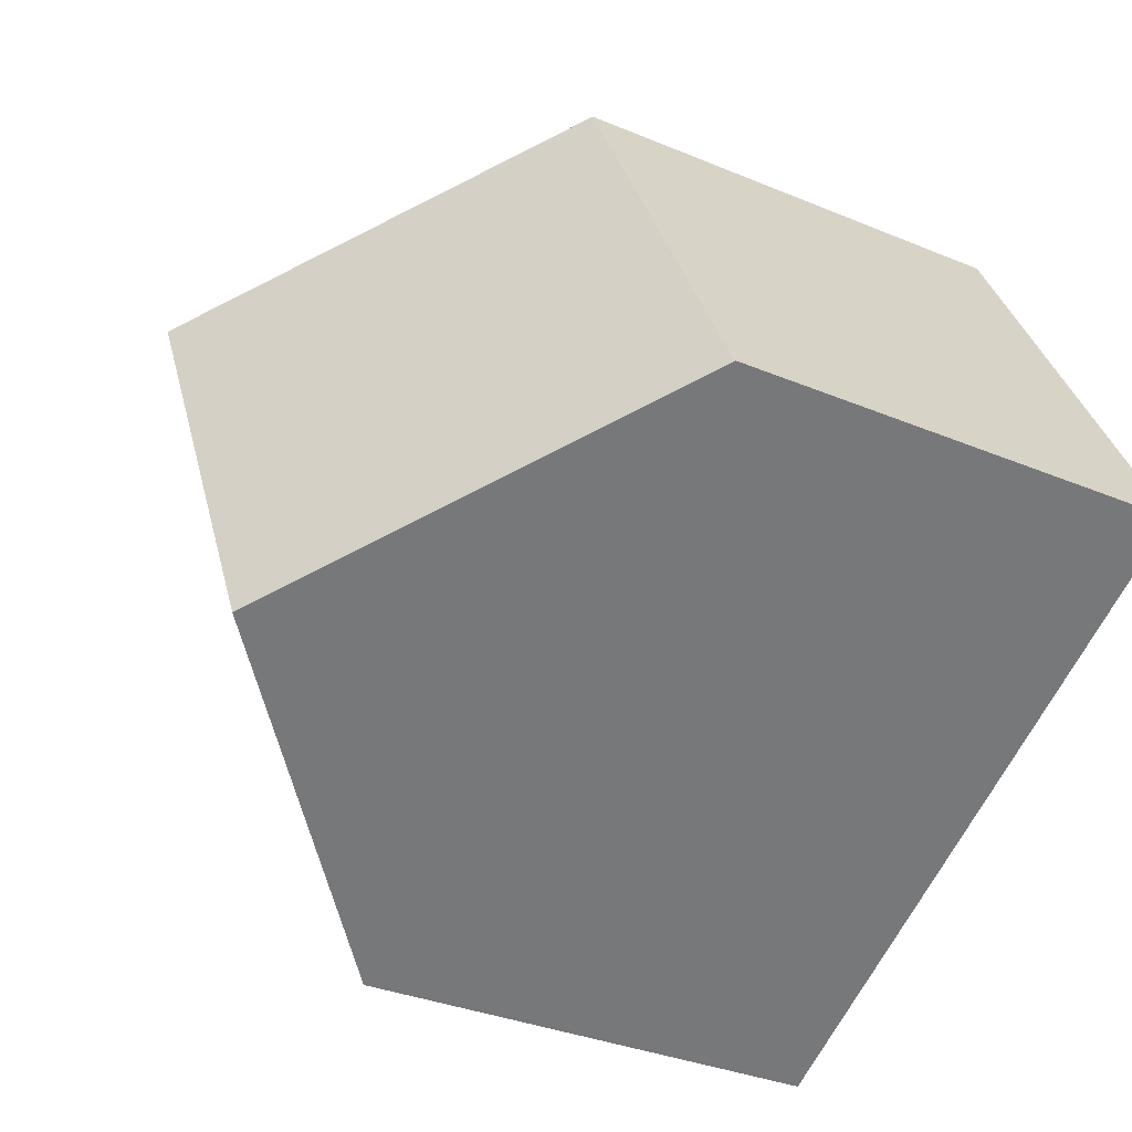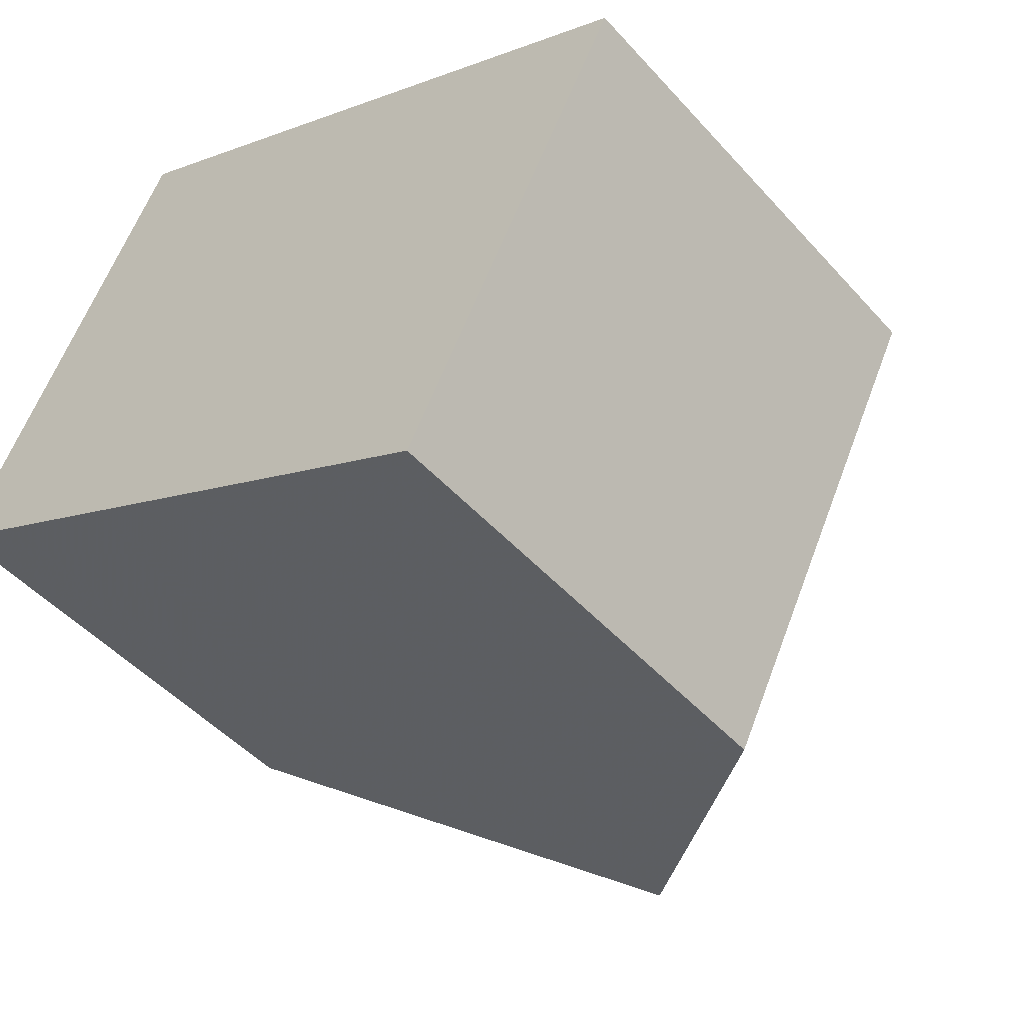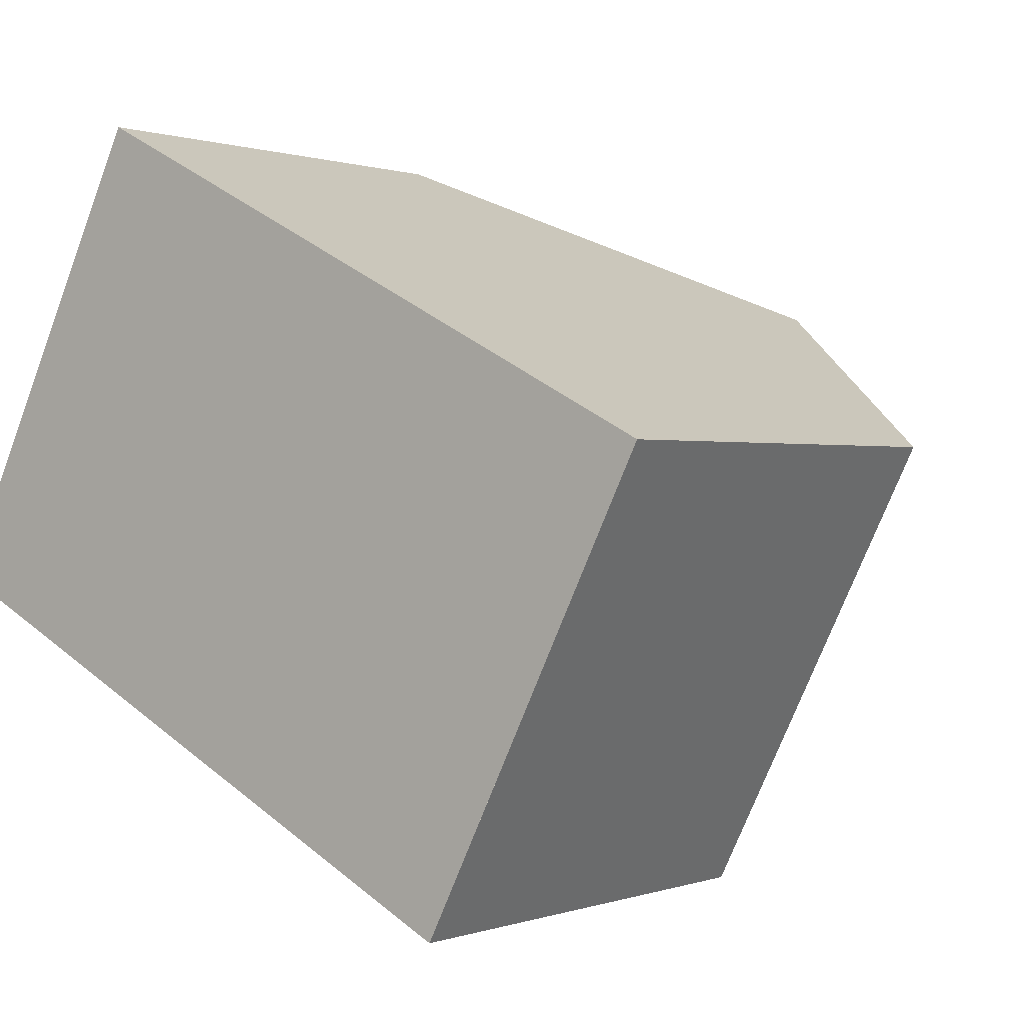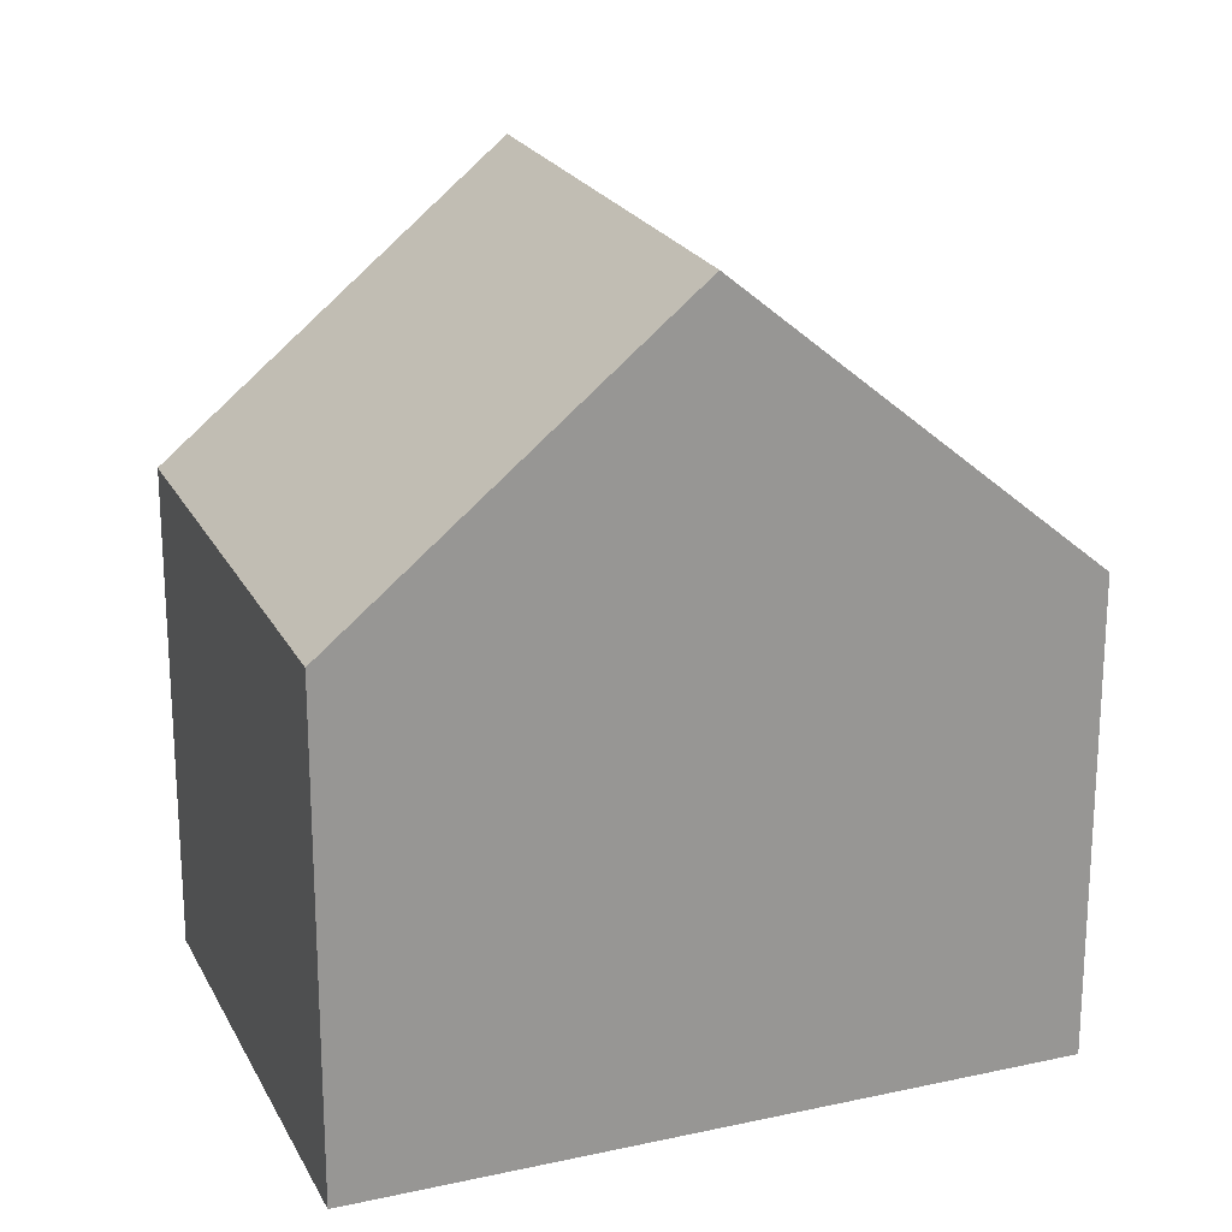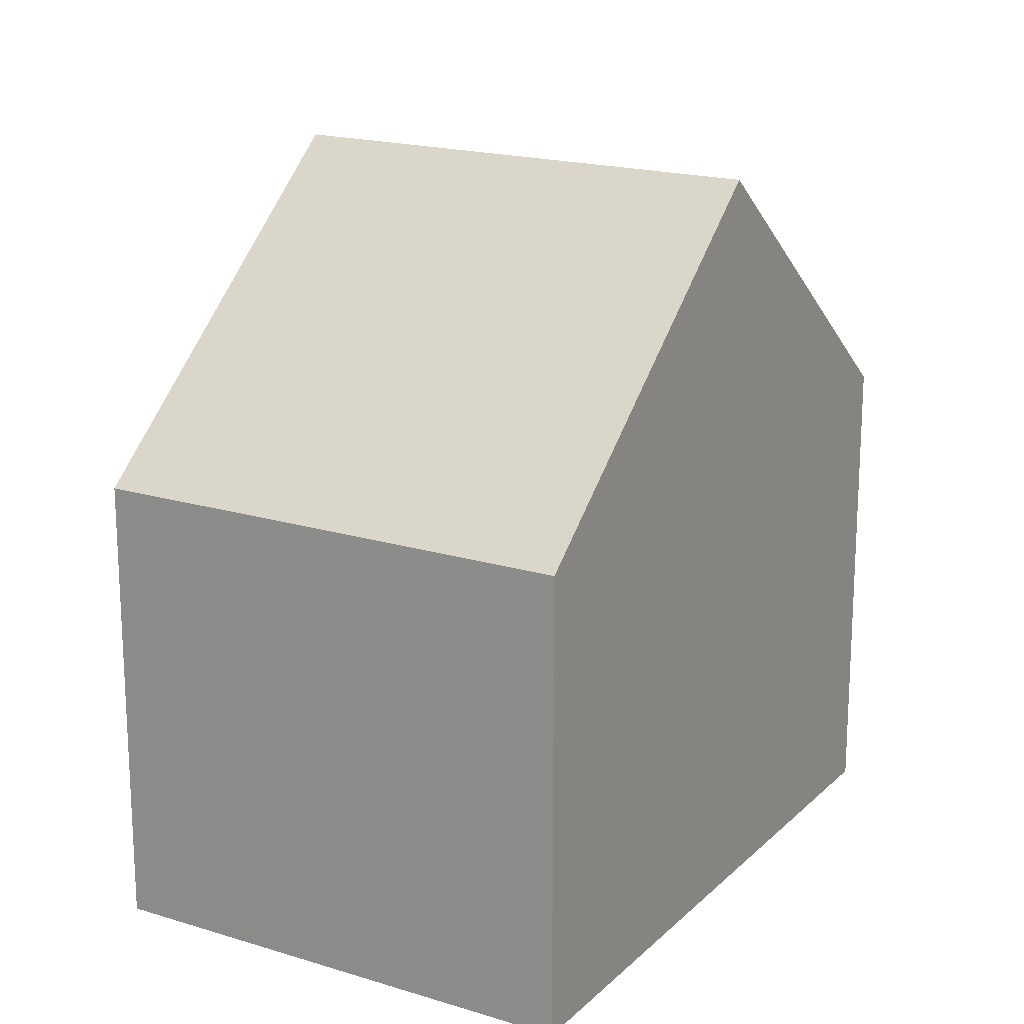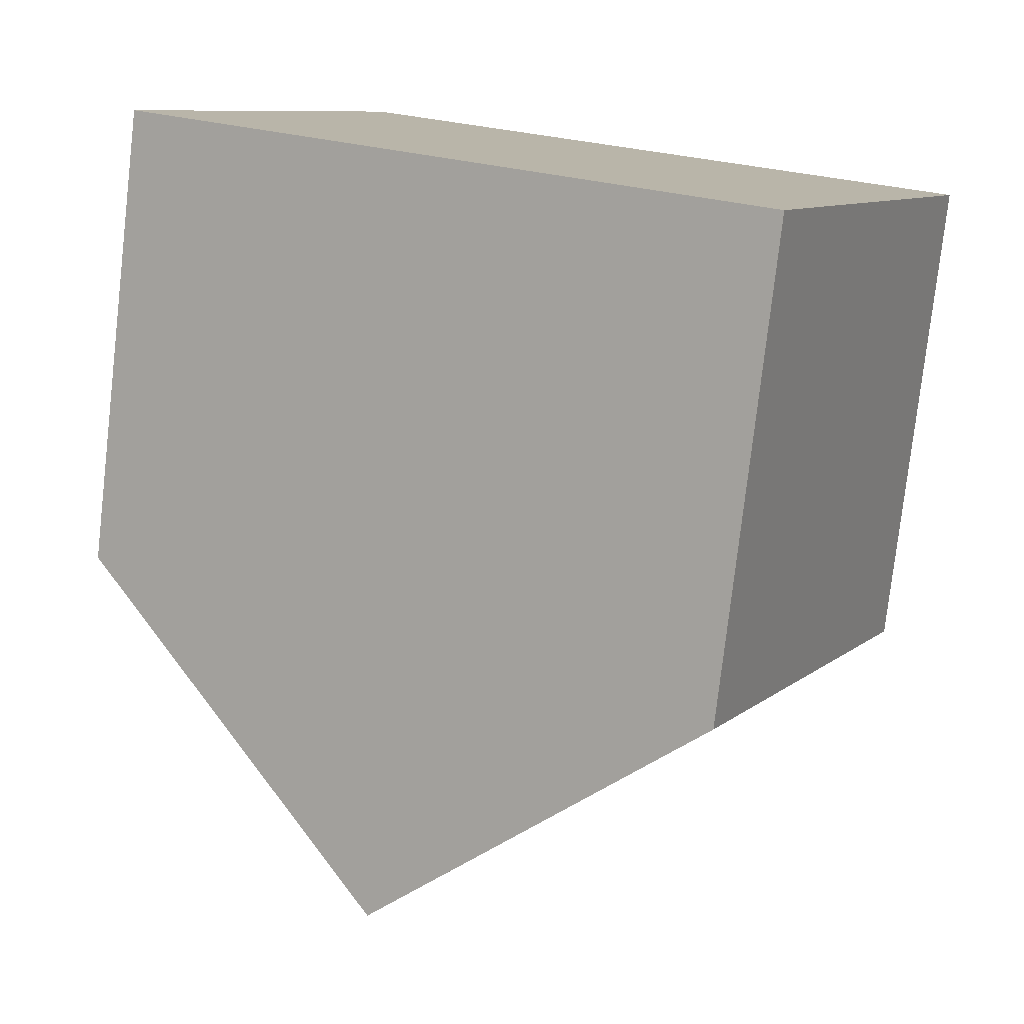
<metadata>
{"format":"obj","ext":"obj","renderer":"f3d","projection":"perspective","resolution":1024,"background":"white","views":[{"elev":-33.3,"azim":60.1,"up":"+Y"},{"elev":-47.5,"azim":-140.6,"up":"+Y"},{"elev":0.5,"azim":-142.5,"up":"+Y"},{"elev":21.7,"azim":5.8,"up":"+Z"},{"elev":18.6,"azim":147.5,"up":"+Z"},{"elev":-77.8,"azim":173.5,"up":"+Y"}]}
</metadata>
<code>
v -1843 -2144 5.941
v -1845 -2139 5.946
v -1838 -2135 5.734
v -1835 -2141 5.715
v -1839 -2143 9.377
v -1842 -2137 9.388
v -1840 -2143 8.118
v -1843 -2138 8.094
v -1843 -2138 8.095
v -1845 -2139 5.945
v -1842 -2137 9.388
v -1840 -2143 8.118
v -1843 -2144 5.941
v -1839 -2143 9.377
v -1842 -2137 9.388
v -1839 -2143 9.377
v -1840 -2136 8.16
v -1838 -2142 8.182
v -1842 -2137 9.388
v -1840 -2137 8.161
v -1838 -2135 5.733
v -1839 -2143 9.377
v -1838 -2142 8.182
v -1835 -2141 5.715
v -1838 -2135 5.745
v -1838 -2135 5.745
v -1835 -2141 5.727
v -1835 -2141 5.727
v -1845 -2139 5.985
v -1845 -2139 5.985
v -1843 -2144 5.981
v -1843 -2144 5.981
v -1839 -2136 6.713
v -1839 -2136 6.712
v -1836 -2141 6.694
v -1836 -2141 6.694
v -1844 -2142 5.983
v -1844 -2142 5.943
v -1840 -2140 9.383
v -1842 -2140 8.106
v -1839 -2139 8.17
v -1840 -2140 9.383
v -1838 -2138 6.704
v -1836 -2138 5.725
v -1836 -2138 5.736
v -1843 -2144 5.941
v -1843 -2144 5.941
v -1843 -2144 -8.882e-16
v -1843 -2144 0
v -1845 -2139 5.985
v -1845 -2139 5.946
v -1845 -2139 0
v -1845 -2139 0
v -1838 -2135 5.733
v -1838 -2135 5.734
v -1838 -2135 0
v -1838 -2135 0
v -1835 -2141 5.727
v -1835 -2141 5.715
v -1835 -2141 8.882e-16
v -1835 -2141 -8.882e-16
v -1840 -2143 8.118
v -1839 -2143 9.377
v -1839 -2143 0
v -1840 -2143 0
v -1843 -2144 5.981
v -1840 -2143 8.118
v -1840 -2143 0
v -1843 -2144 0
v -1842 -2137 9.388
v -1843 -2138 8.094
v -1843 -2138 0
v -1842 -2137 0
v -1845 -2139 5.946
v -1845 -2139 5.945
v -1845 -2139 0
v -1845 -2139 0
v -1844 -2142 5.943
v -1843 -2144 5.941
v -1843 -2144 0
v -1844 -2142 -8.882e-16
v -1840 -2136 8.16
v -1842 -2137 9.388
v -1842 -2137 0
v -1840 -2136 0
v -1839 -2136 6.713
v -1840 -2136 8.16
v -1840 -2136 0
v -1839 -2136 -8.882e-16
v -1839 -2143 9.377
v -1838 -2142 8.182
v -1838 -2142 0
v -1839 -2143 0
v -1836 -2138 5.725
v -1838 -2135 5.733
v -1838 -2135 0
v -1836 -2138 -8.882e-16
v -1835 -2141 5.715
v -1835 -2141 5.715
v -1835 -2141 0
v -1835 -2141 8.882e-16
v -1838 -2135 5.734
v -1838 -2135 5.745
v -1838 -2135 8.882e-16
v -1838 -2135 0
v -1836 -2141 6.694
v -1835 -2141 5.727
v -1835 -2141 -8.882e-16
v -1836 -2141 8.882e-16
v -1843 -2138 8.094
v -1845 -2139 5.985
v -1845 -2139 0
v -1843 -2138 0
v -1843 -2144 5.941
v -1843 -2144 5.981
v -1843 -2144 0
v -1843 -2144 -8.882e-16
v -1838 -2135 5.745
v -1839 -2136 6.713
v -1839 -2136 -8.882e-16
v -1838 -2135 8.882e-16
v -1838 -2142 8.182
v -1836 -2141 6.694
v -1836 -2141 8.882e-16
v -1838 -2142 0
v -1845 -2139 5.945
v -1844 -2142 5.943
v -1844 -2142 -8.882e-16
v -1845 -2139 0
v -1835 -2141 5.715
v -1836 -2138 5.725
v -1836 -2138 -8.882e-16
v -1835 -2141 0
v -1843 -2144 0
v -1845 -2139 0
v -1838 -2135 0
v -1835 -2141 0
f 9 8 6 11
f 30 10 2 29
f 38 10 30 37
f 40 9 11 39
f 32 1 13 31
f 14 5 7 12
f 19 15 17 20
f 34 20 17 33
f 42 19 20 41
f 41 20 34 43
f 23 18 16 22
f 36 18 23 35
f 25 3 21 26
f 45 26 21 44
f 27 24 4 28
f 29 8 9 30
f 37 30 9 40
f 31 12 7 32
f 33 25 26 34
f 43 34 26 45
f 35 27 28 36
f 37 31 13 38
f 39 14 12 40
f 41 23 22 42
f 43 35 23 41
f 44 24 27 45
f 40 12 31 37
f 45 27 35 43
f 47 48 49 46
f 51 52 53 50
f 55 56 57 54
f 59 60 61 58
f 63 64 65 62
f 67 68 69 66
f 71 72 73 70
f 75 76 77 74
f 79 80 81 78
f 83 84 85 82
f 87 88 89 86
f 91 92 93 90
f 95 96 97 94
f 99 100 101 98
f 103 104 105 102
f 107 108 109 106
f 111 112 113 110
f 115 116 117 114
f 119 120 121 118
f 123 124 125 122
f 127 128 129 126
f 131 132 133 130
f 135 136 137 134

</code>
